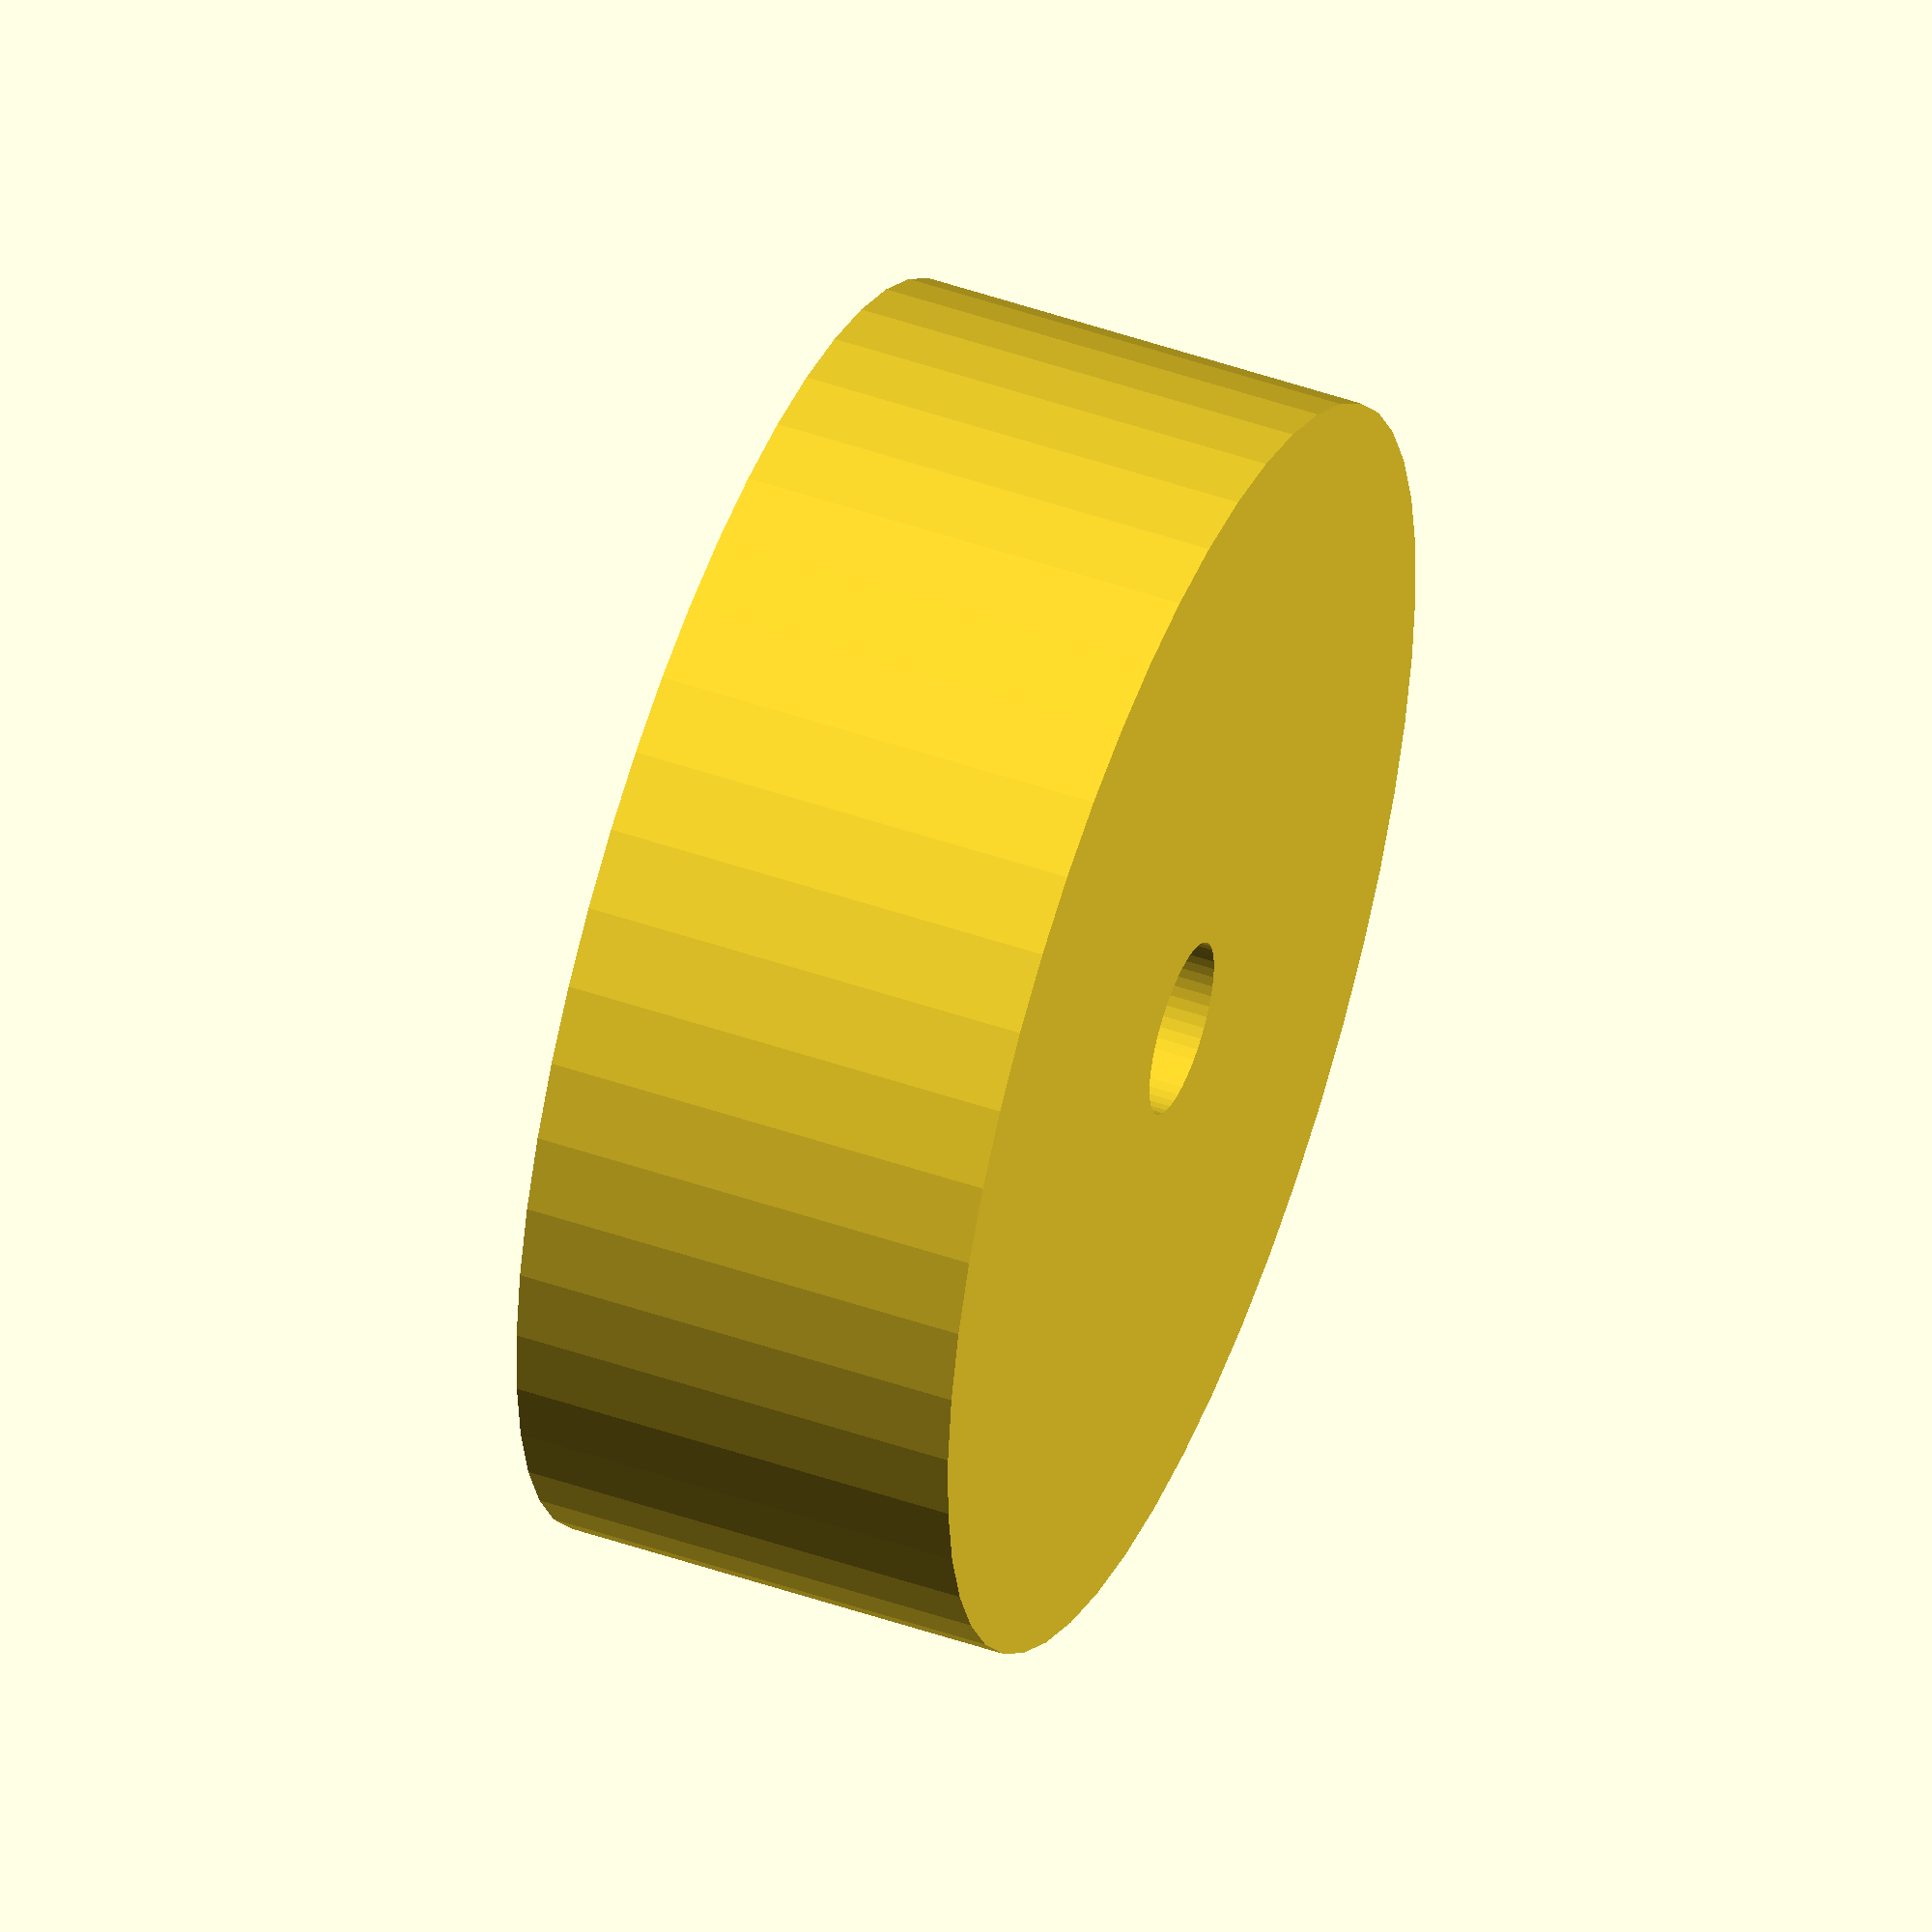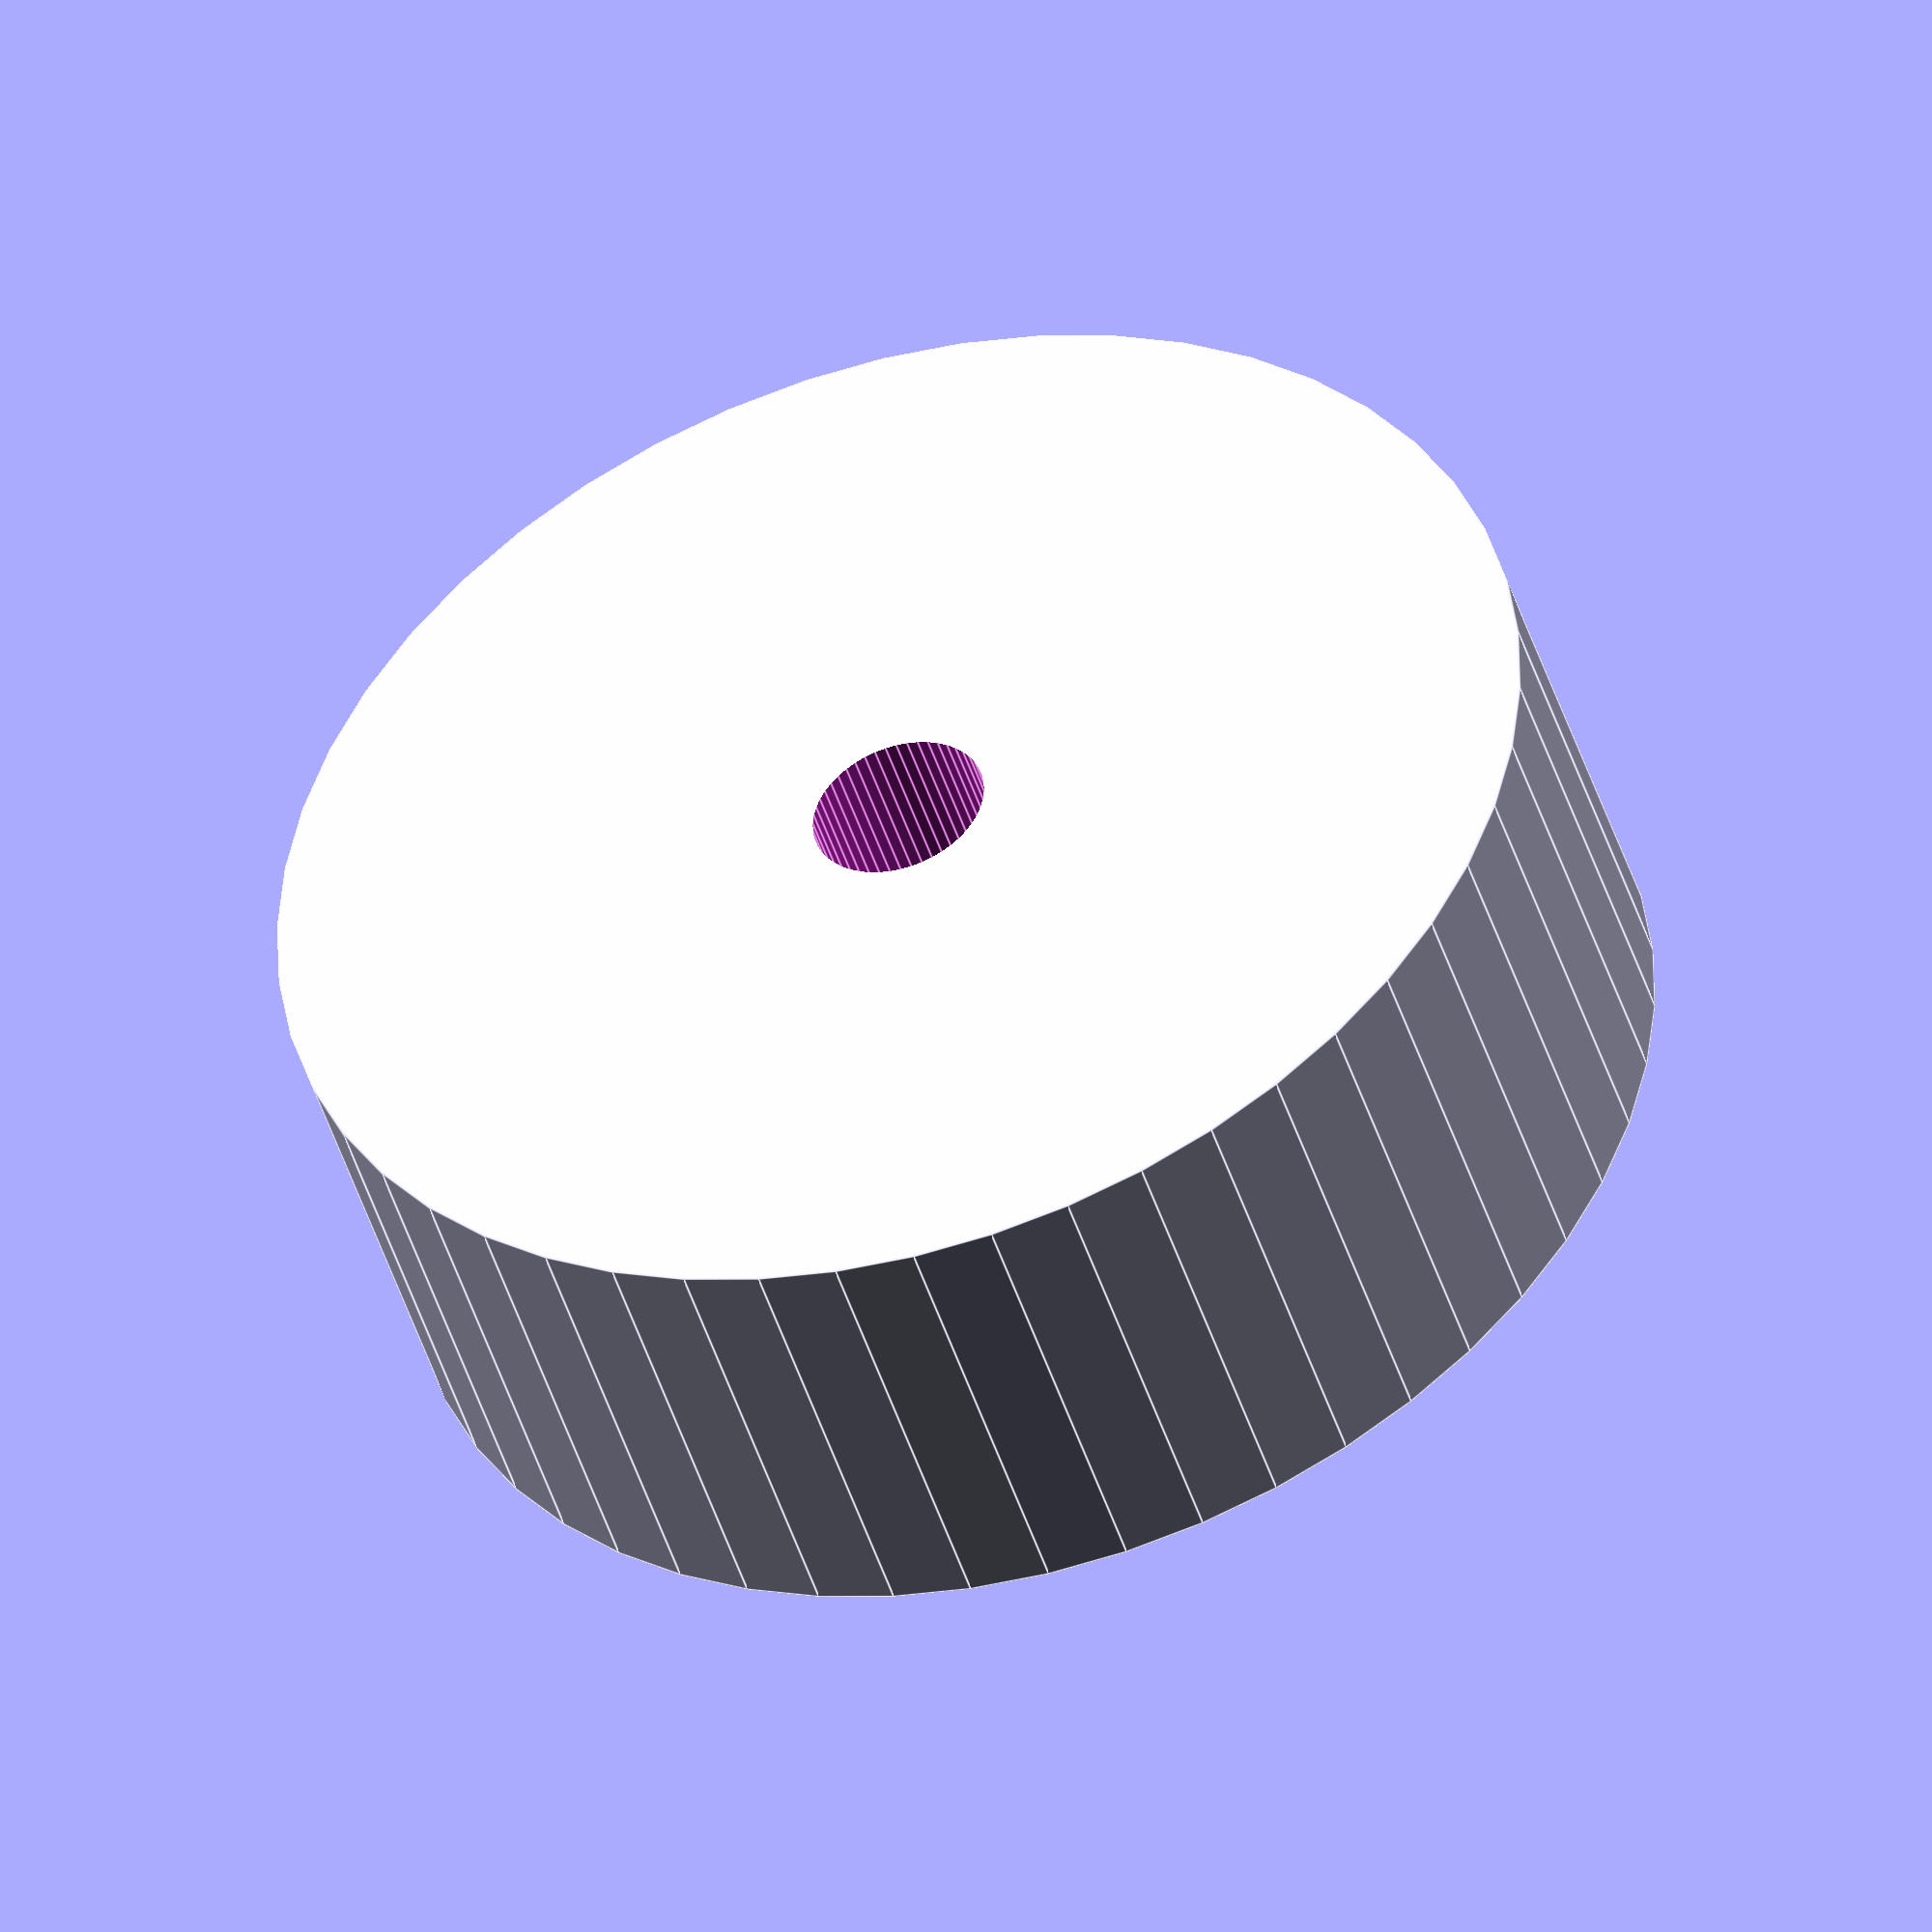
<openscad>
$fn = 50;


difference() {
	union() {
		translate(v = [0, 0, -4.0000000000]) {
			cylinder(h = 8, r = 11.2500000000);
		}
	}
	union() {
		translate(v = [0, 0, -100.0000000000]) {
			cylinder(h = 200, r = 1.5500000000);
		}
	}
}
</openscad>
<views>
elev=131.3 azim=205.7 roll=68.9 proj=o view=solid
elev=225.9 azim=347.8 roll=163.0 proj=o view=edges
</views>
